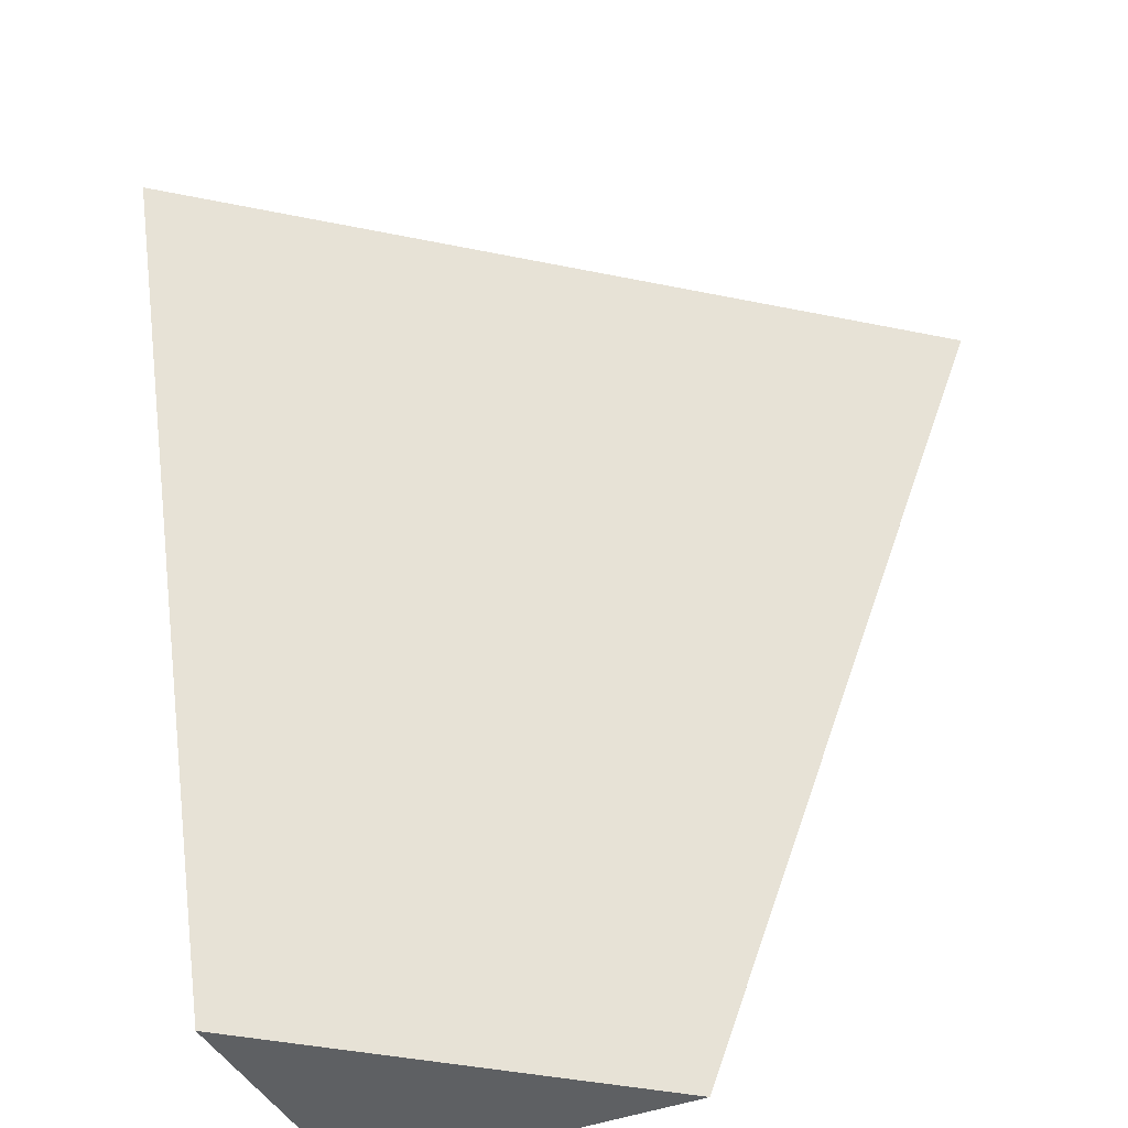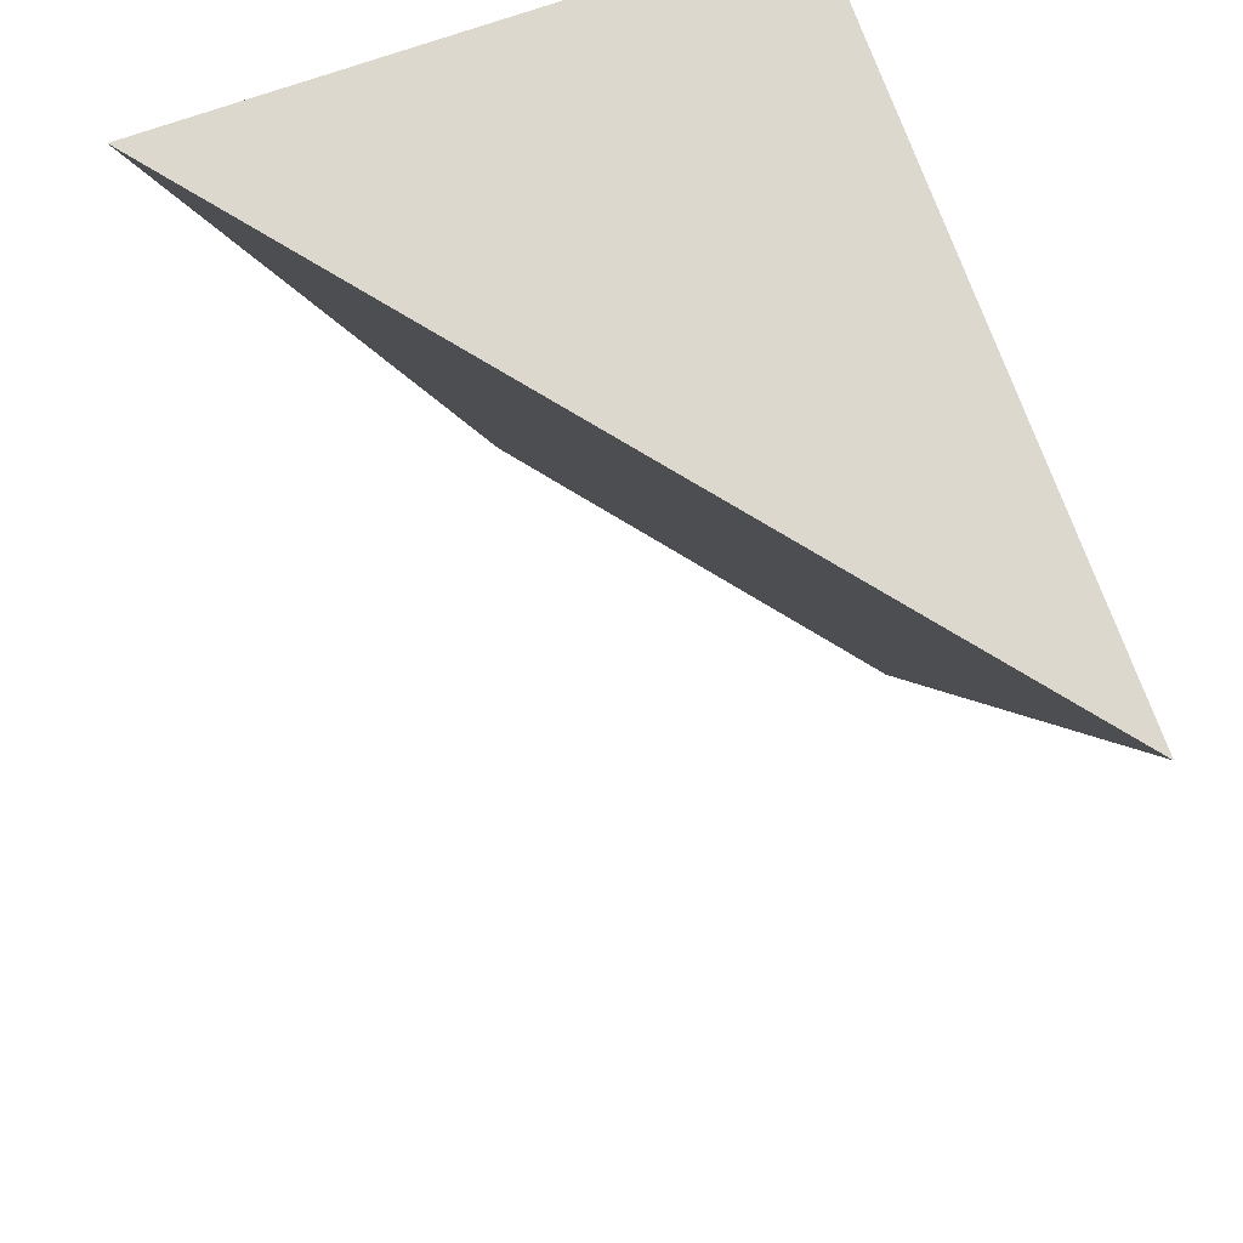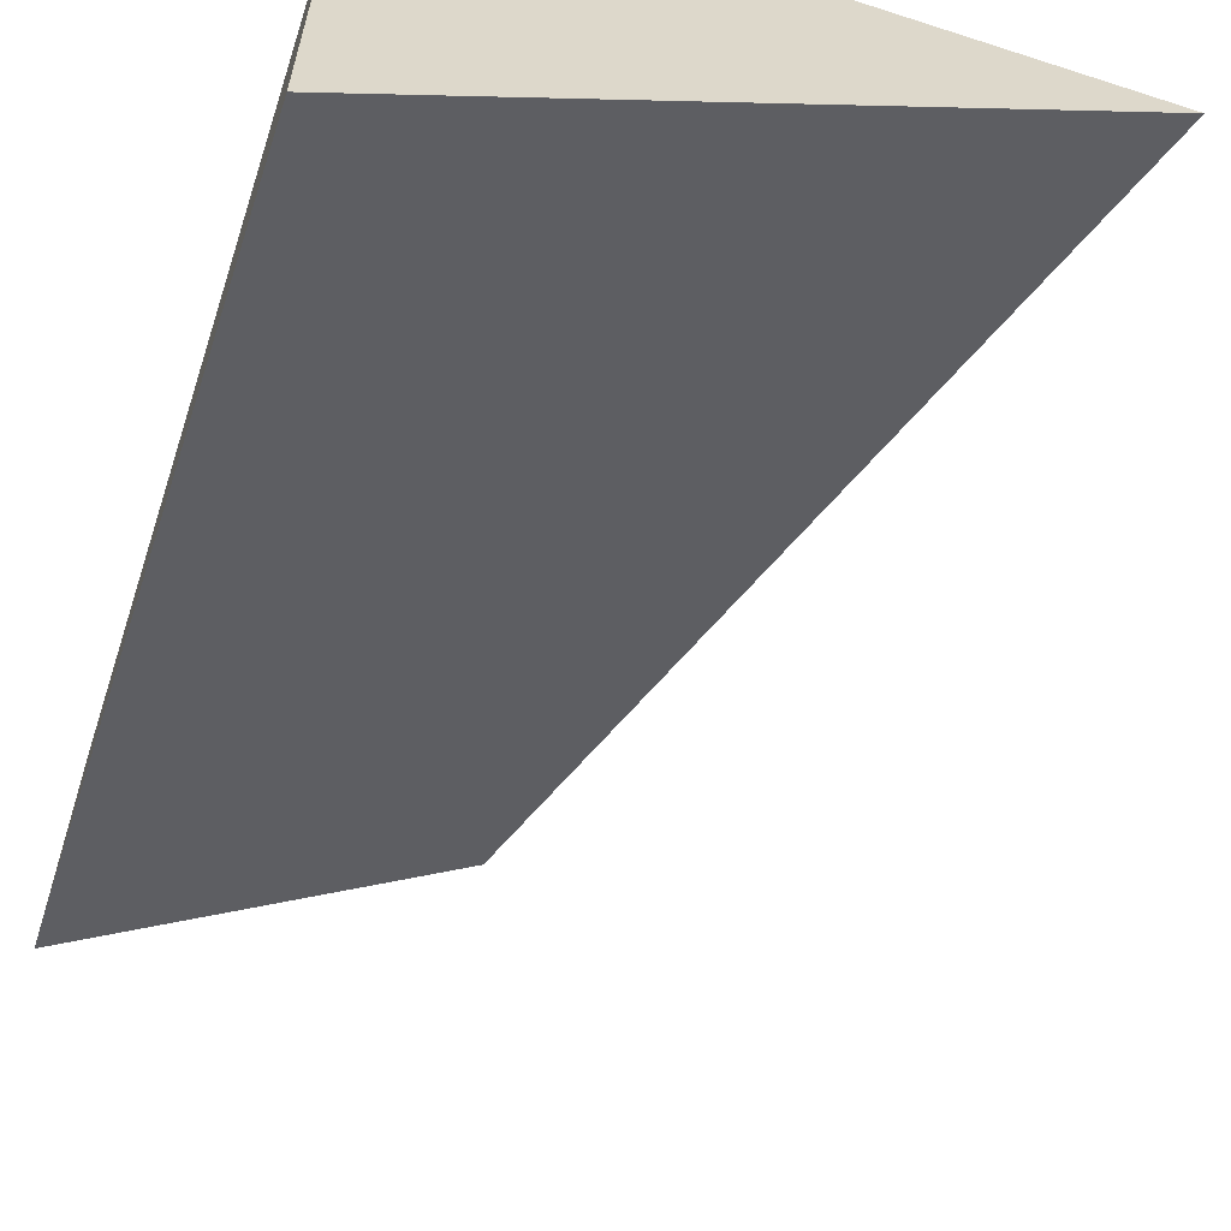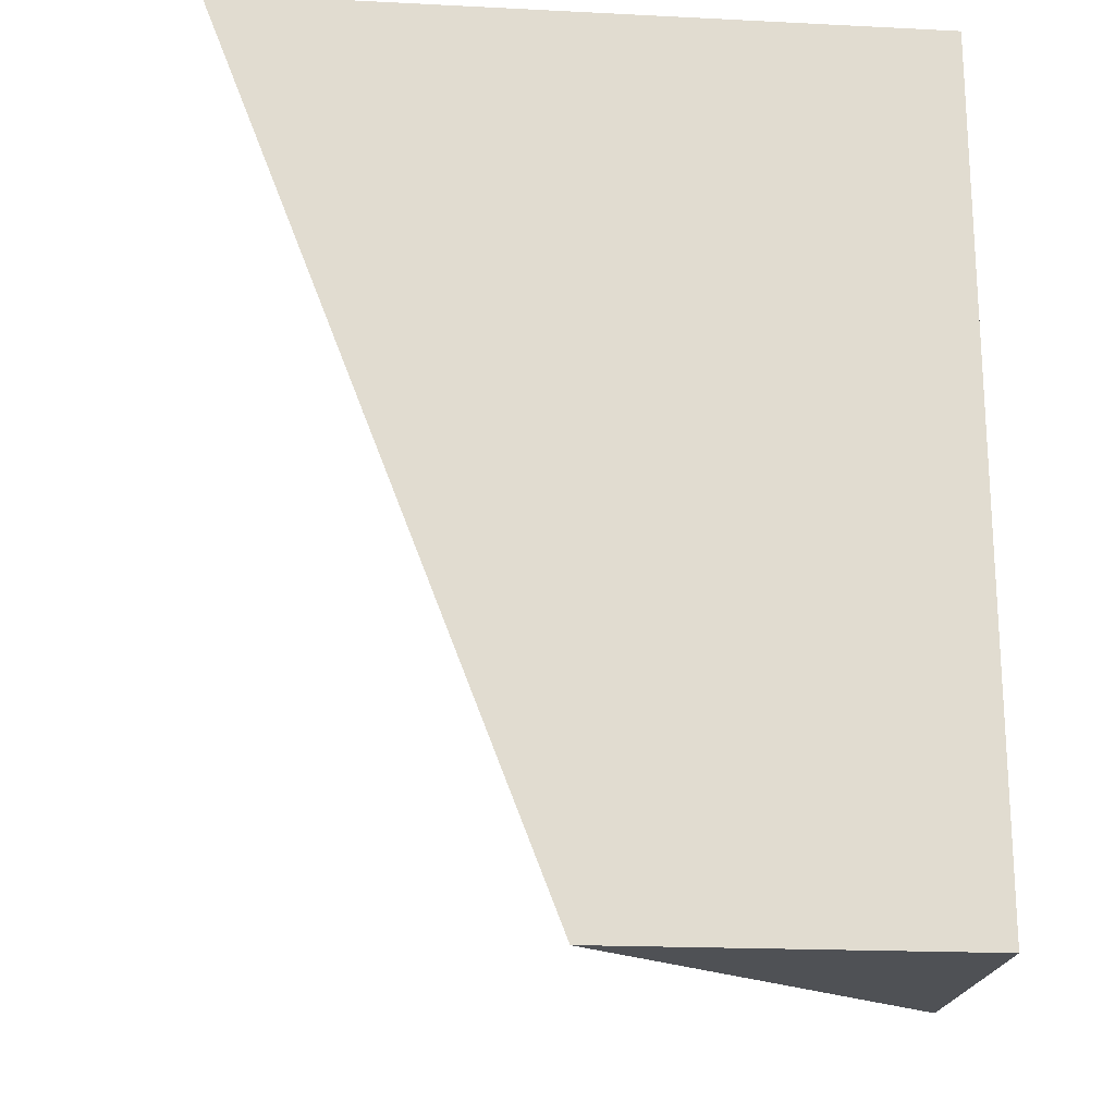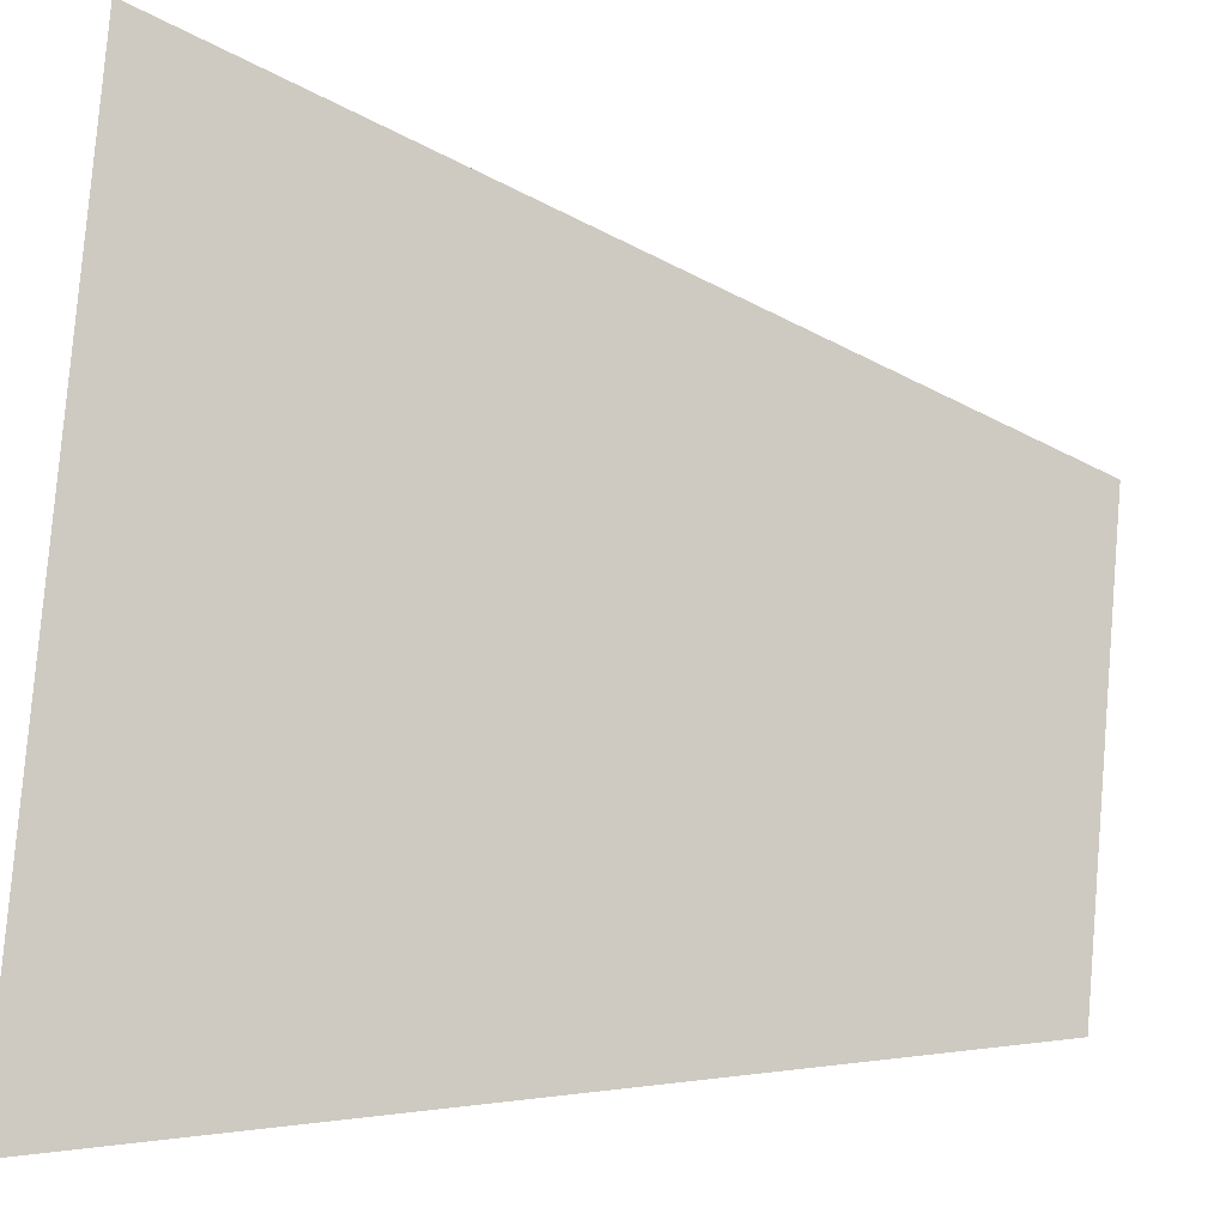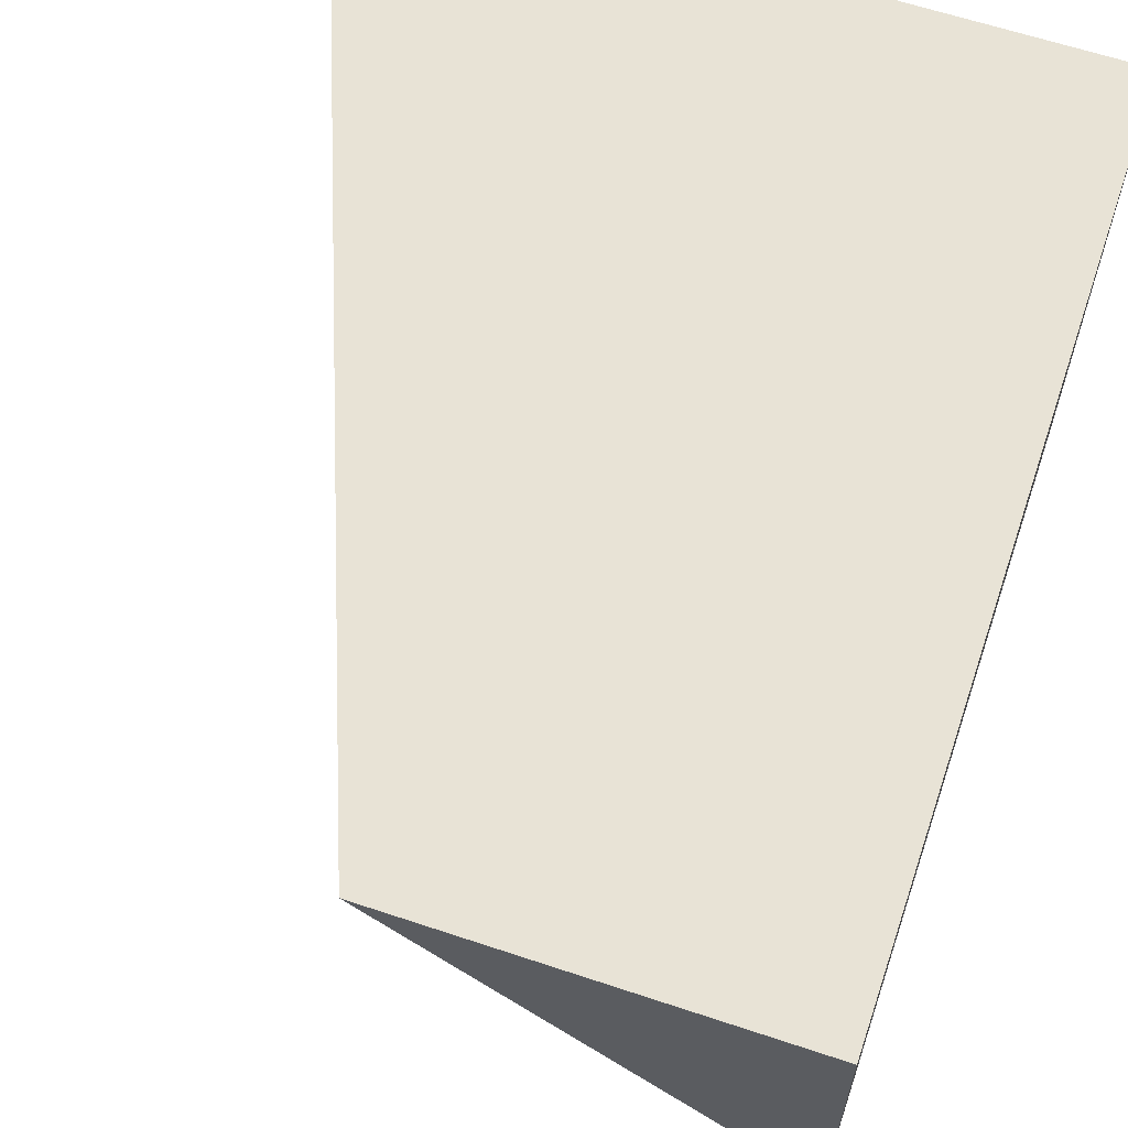
<metadata>
{"format":"obj","ext":"obj","renderer":"f3d","projection":"perspective","resolution":1024,"background":"white","views":[{"elev":-42.4,"azim":24.9,"up":"+Z"},{"elev":72.5,"azim":70.5,"up":"+Z"},{"elev":-60.9,"azim":-18.2,"up":"+Y"},{"elev":-19.8,"azim":174.7,"up":"+Z"},{"elev":-60.4,"azim":83.9,"up":"+Y"},{"elev":62.5,"azim":-161.3,"up":"+Y"}]}
</metadata>
<code>
g default
v 287 -130 69
v 287 -304.1 69
v 666.3 0 69
v 479 0 69
v 479 -129.9 69
v 461 -129.9 69
v 461 -130 69
v 346 -130 69
v 287 -81 69
v 287 -8 69
v 287 3.1e-05 69
v 287 0 -396.9
v 287 -56 -396.9
v 287 -105 -396.9
v 287 -159 -396.9
v 346 0 69
v 346 -8 69
v 461 0 69
v 355 1.5e-05 69
v 485.3 0 -396.9
v 354.4 -105 -396.9
g polySurface337
f 1 2 8
f 4 5 3
f 3 5 2
f 6 7 5
f 5 7 2
f 2 7 8
f 2 1 15
f 15 1 14
f 1 9 14
f 14 9 13
f 9 10 13
f 11 12 10
f 10 12 13
f 16 11 10 17
f 10 9 17
f 17 9 8
f 9 1 8
f 8 7 17
f 7 6 17
f 5 4 6
f 4 18 6
f 16 17 19
f 17 6 19
f 6 18 19
f 3 20 4
f 12 11 20
f 11 16 20
f 16 19 20
f 4 20 18
f 19 18 20
f 3 2 20
f 20 2 21
f 2 15 21
f 20 21 12
f 12 21 13
f 15 14 21
f 14 13 21

</code>
